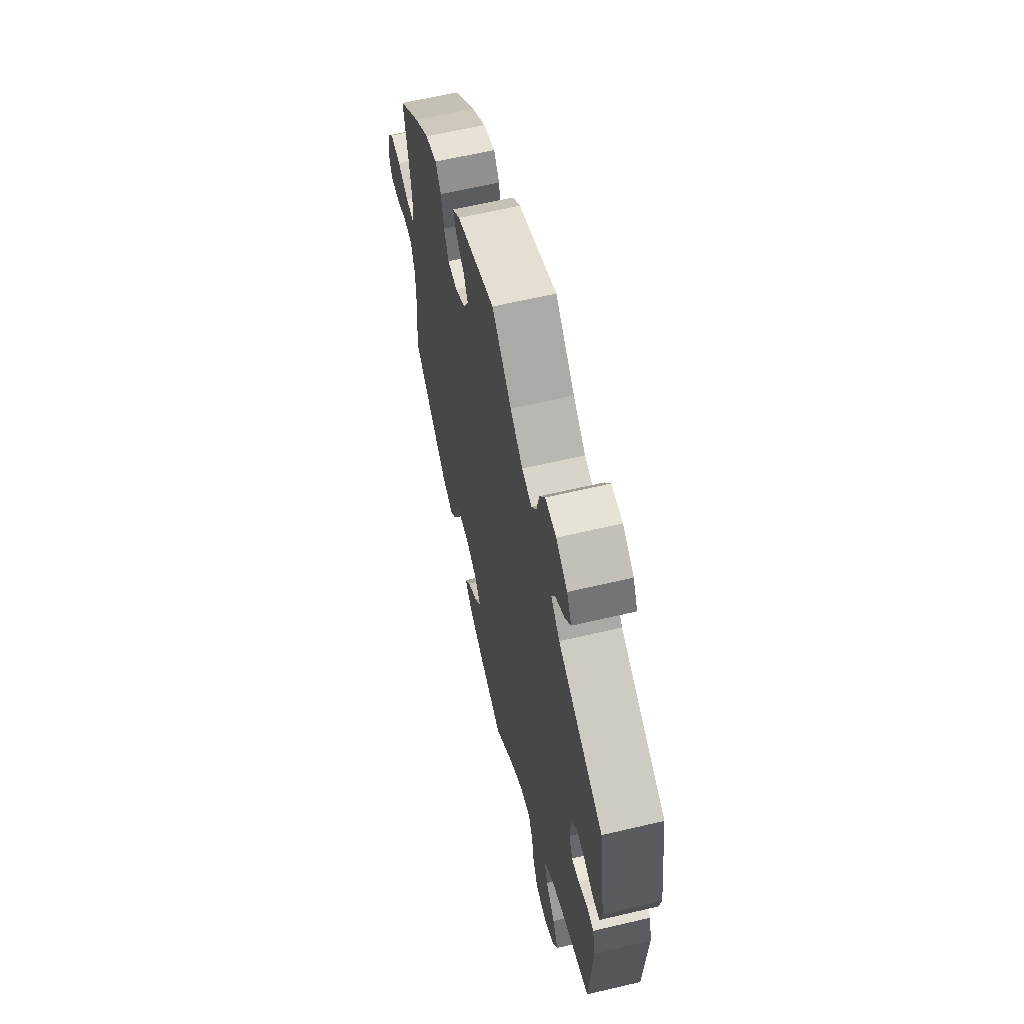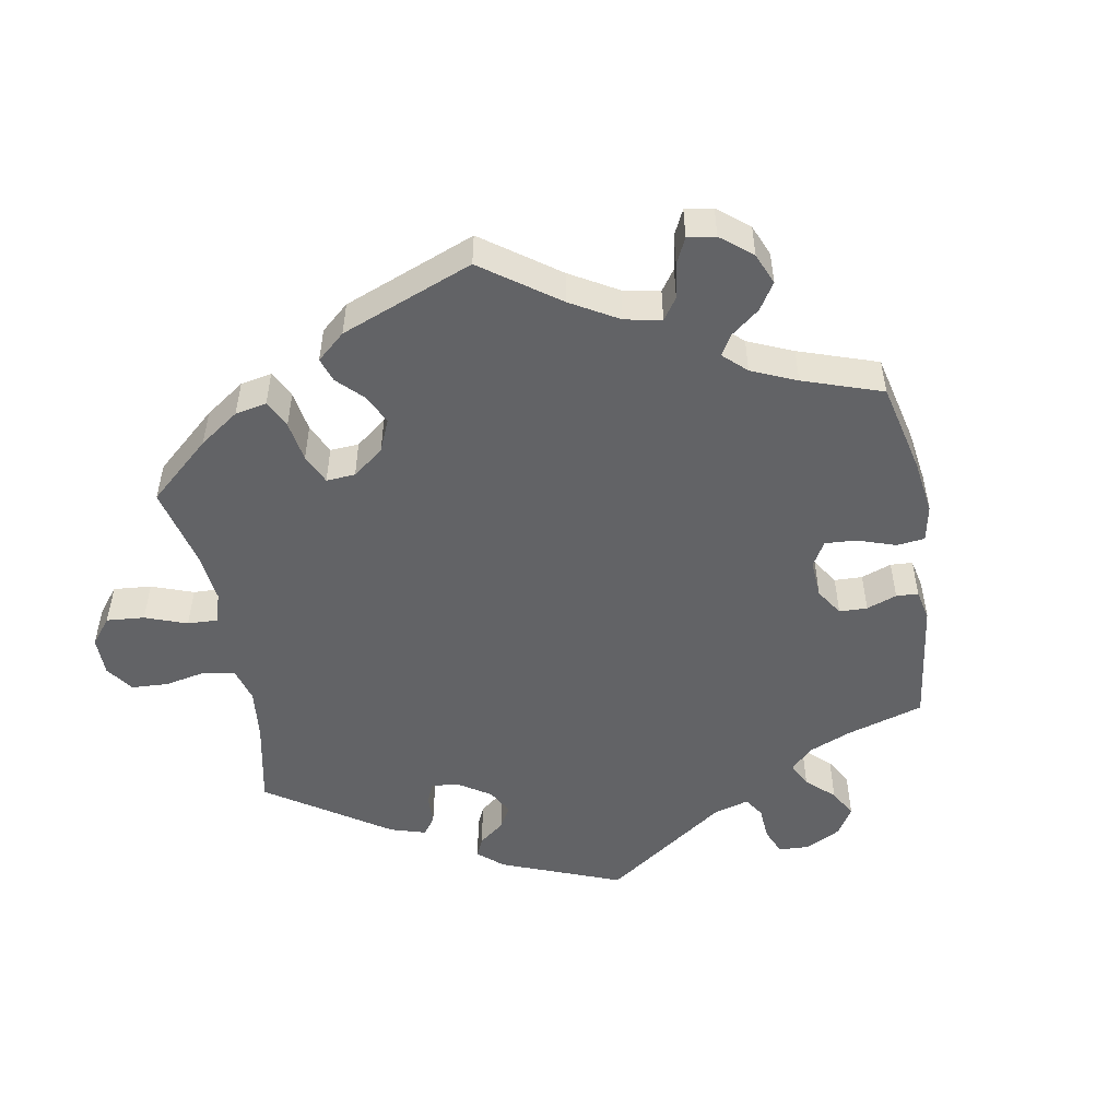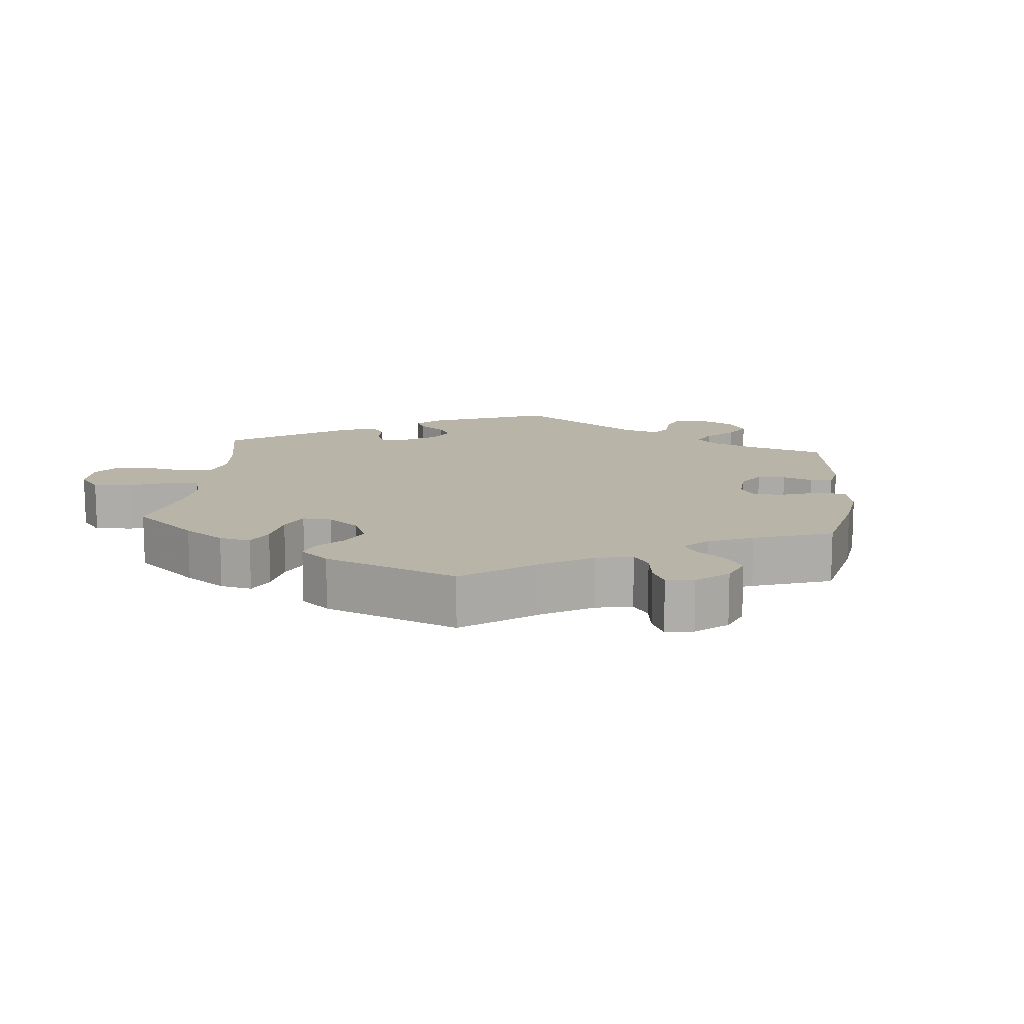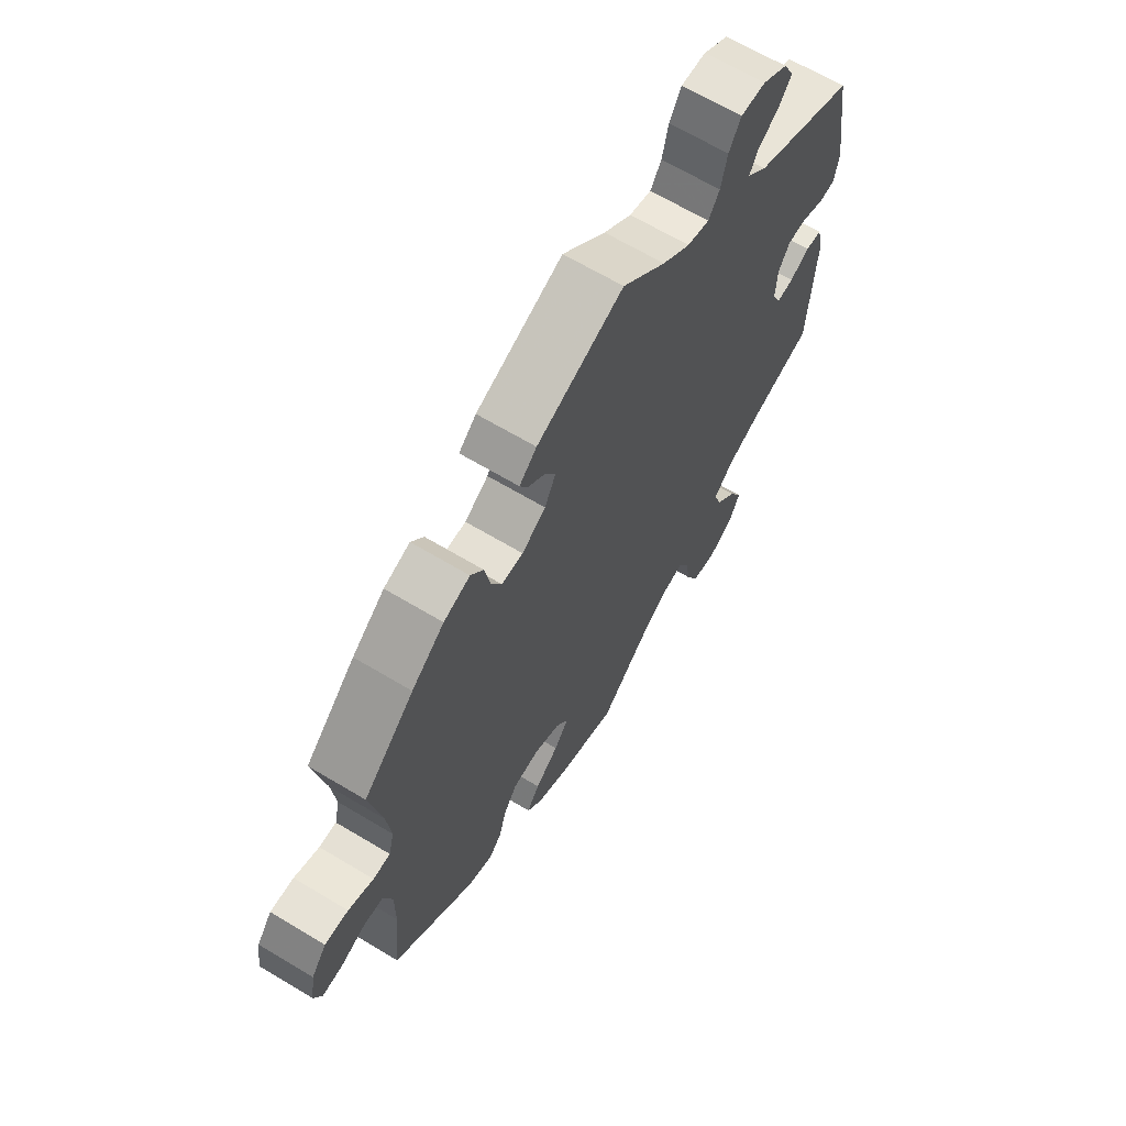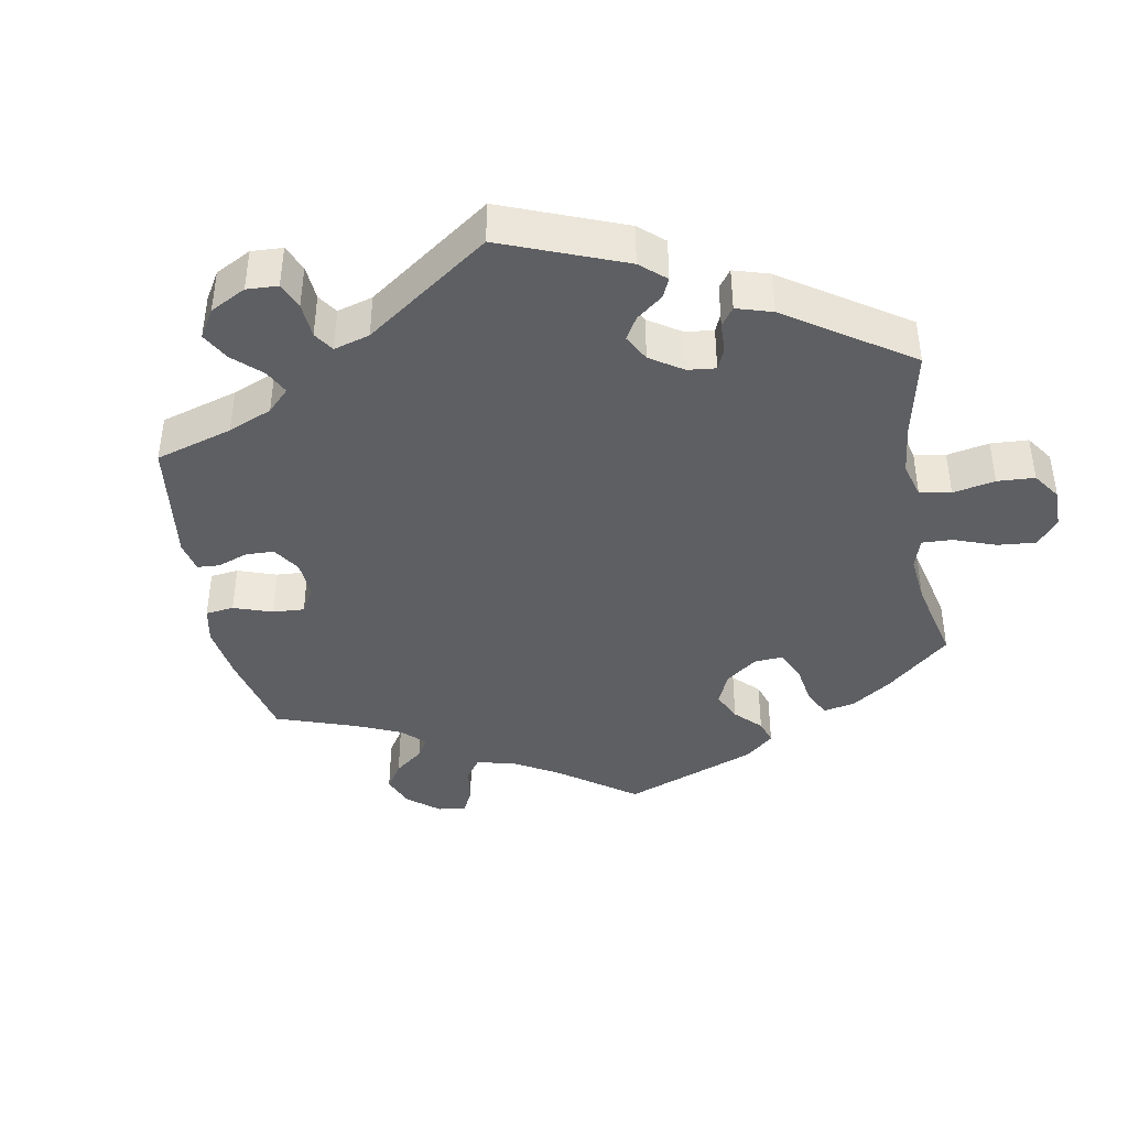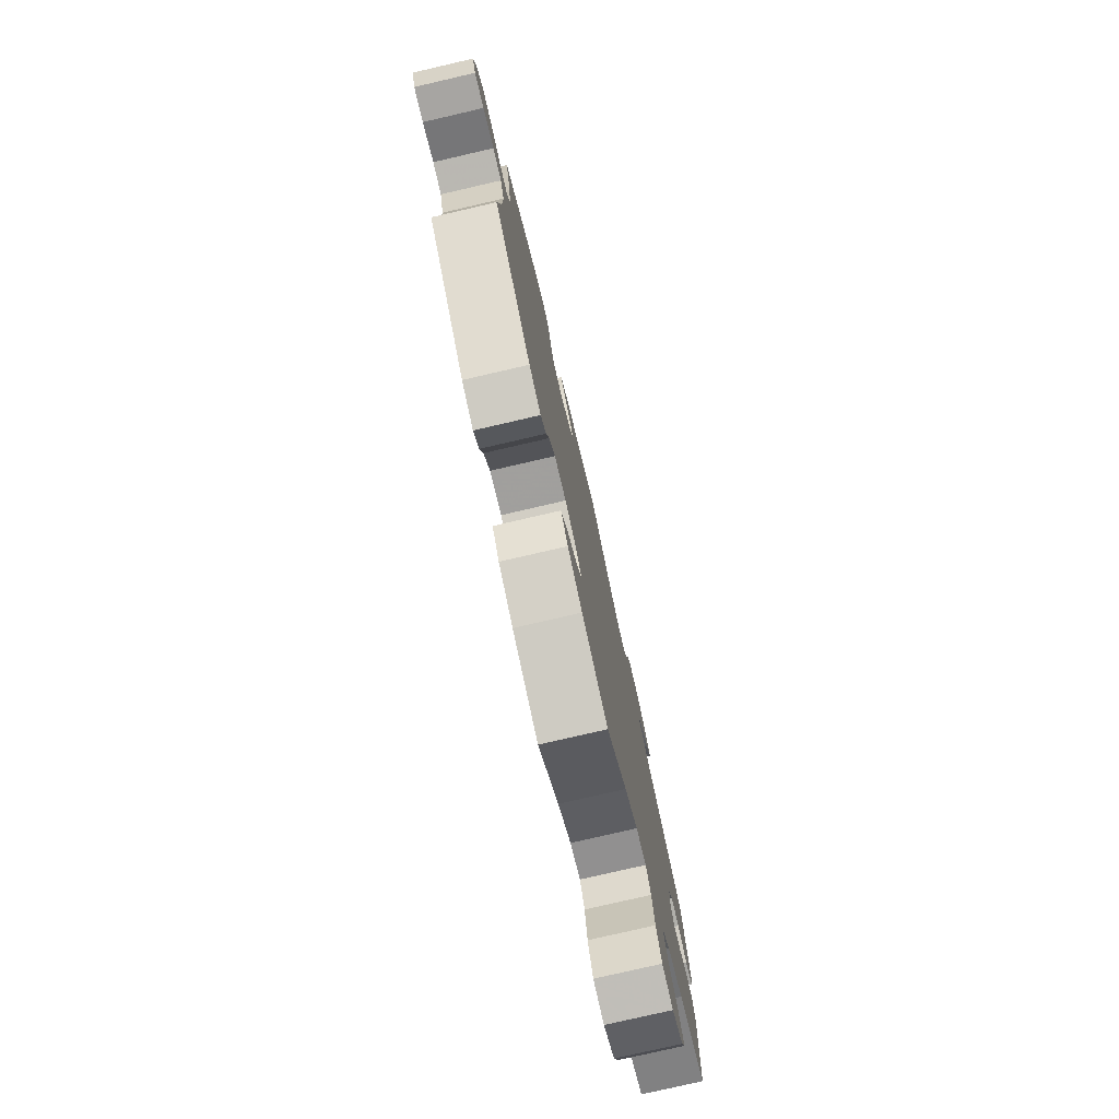
<metadata>
{"format":"obj","ext":"obj","renderer":"f3d","projection":"perspective","resolution":1024,"background":"white","views":[{"elev":62.2,"azim":76.5,"up":"+Z"},{"elev":-50.9,"azim":-109.9,"up":"+Y"},{"elev":13.2,"azim":-114.1,"up":"+Y"},{"elev":65.7,"azim":-58.9,"up":"+Z"},{"elev":-41.0,"azim":70.2,"up":"+Y"},{"elev":-78.0,"azim":-77.0,"up":"+Z"}]}
</metadata>
<code>
v -0.405 0.07 0.379
v -0.343 0.07 0.428
v -0.293 0.07 0.445
v -0.269 0.07 0.413
v -0.258 0.07 0.357
v -0.238 0.07 0.317
v -0.197 0.07 0.317
v -0.152 0.07 0.347
v -0.131 0.07 0.388
v -0.15 0.07 0.423
v -0.185 0.07 0.452
v -0.199 0.07 0.48
v -0.166 0.07 0.51
v -0.001 0.07 0.578
v 0.082 0.07 0.501
v 0.135 0.07 0.461
v 0.177 0.07 0.45
v 0.198 0.07 0.482
v 0.21 0.07 0.534
v 0.233 0.07 0.573
v 0.28 0.07 0.572
v 0.328 0.07 0.542
v 0.348 0.07 0.503
v 0.324 0.07 0.471
v 0.283 0.07 0.443
v 0.268 0.07 0.413
v 0.306 0.07 0.377
v 0.5 0.07 0.289
v 0.528 0.07 0.107
v 0.519 0.07 0.061
v 0.489 0.07 0.058
v 0.446 0.07 0.075
v 0.409 0.07 0.075
v 0.387 0.07 0.039
v 0.384 0.07 -0.016
v 0.4 0.07 -0.052
v 0.432 0.07 -0.048
v 0.47 0.07 -0.028
v 0.501 0.07 -0.031
v 0.513 0.07 -0.082
v 0.5 0.07 -0.289
v 0.382 0.07 -0.328
v 0.314 0.07 -0.358
v 0.278 0.07 -0.395
v 0.293 0.07 -0.437
v 0.333 0.07 -0.482
v 0.357 0.07 -0.529
v 0.337 0.07 -0.572
v 0.289 0.07 -0.6
v 0.242 0.07 -0.593
v 0.219 0.07 -0.544
v 0.208 0.07 -0.482
v 0.188 0.07 -0.444
v 0.144 0.07 -0.454
v 0.088 0.07 -0.495
v 0 0.07 -0.578
v -0.111 0.07 -0.541
v -0.173 0.07 -0.512
v -0.203 0.07 -0.478
v -0.179 0.07 -0.442
v -0.134 0.07 -0.405
v -0.107 0.07 -0.367
v -0.13 0.07 -0.333
v -0.181 0.07 -0.312
v -0.231 0.07 -0.318
v -0.257 0.07 -0.356
v -0.27 0.07 -0.404
v -0.294 0.07 -0.431
v -0.344 0.07 -0.414
v -0.501 0.07 -0.289
v -0.488 0.07 -0.158
v -0.488 0.07 -0.08
v -0.505 0.07 -0.03
v -0.542 0.07 -0.027
v -0.589 0.07 -0.046
v -0.629 0.07 -0.049
v -0.644 0.07 -0.012
v -0.635 0.07 0.044
v -0.606 0.07 0.082
v -0.561 0.07 0.08
v -0.513 0.07 0.061
v -0.48 0.07 0.061
v -0.47 0.07 0.104
v -0.478 0.07 0.173
v -0.501 0.07 0.289
v -0.405 0 0.379
v -0.343 0 0.428
v -0.293 0 0.445
v -0.269 0 0.413
v -0.258 0 0.357
v -0.238 0 0.317
v -0.197 0 0.317
v -0.152 0 0.347
v -0.131 0 0.388
v -0.15 0 0.423
v -0.185 0 0.452
v -0.199 0 0.48
v -0.166 0 0.51
v -0.001 0 0.578
v 0.082 0 0.501
v 0.135 0 0.461
v 0.177 0 0.45
v 0.198 0 0.482
v 0.21 0 0.534
v 0.233 0 0.573
v 0.28 0 0.572
v 0.328 0 0.542
v 0.348 0 0.503
v 0.324 0 0.471
v 0.283 0 0.443
v 0.268 0 0.413
v 0.306 0 0.377
v 0.5 0 0.289
v 0.528 0 0.107
v 0.519 0 0.061
v 0.489 0 0.058
v 0.446 0 0.075
v 0.409 0 0.075
v 0.387 0 0.039
v 0.384 0 -0.016
v 0.4 0 -0.052
v 0.432 0 -0.048
v 0.47 0 -0.028
v 0.501 0 -0.031
v 0.513 0 -0.082
v 0.5 0 -0.289
v 0.382 0 -0.328
v 0.314 0 -0.358
v 0.278 0 -0.395
v 0.293 0 -0.437
v 0.333 0 -0.482
v 0.357 0 -0.529
v 0.337 0 -0.572
v 0.289 0 -0.6
v 0.242 0 -0.593
v 0.219 0 -0.544
v 0.208 0 -0.482
v 0.188 0 -0.444
v 0.144 0 -0.454
v 0.088 0 -0.495
v 0 0 -0.578
v -0.111 0 -0.541
v -0.173 0 -0.512
v -0.203 0 -0.478
v -0.179 0 -0.442
v -0.134 0 -0.405
v -0.107 0 -0.367
v -0.13 0 -0.333
v -0.181 0 -0.312
v -0.231 0 -0.318
v -0.257 0 -0.356
v -0.27 0 -0.404
v -0.294 0 -0.431
v -0.344 0 -0.414
v -0.501 0 -0.289
v -0.488 0 -0.158
v -0.488 0 -0.08
v -0.505 0 -0.03
v -0.542 0 -0.027
v -0.589 0 -0.046
v -0.629 0 -0.049
v -0.644 0 -0.012
v -0.635 0 0.044
v -0.606 0 0.082
v -0.561 0 0.08
v -0.513 0 0.061
v -0.48 0 0.061
v -0.47 0 0.104
v -0.478 0 0.173
v -0.501 0 0.289
f 84 85 1 2
f 83 84 2 3
f 82 83 3 4
f 78 79 80 81
f 78 81 82
f 77 78 82
f 74 75 76 77
f 73 74 77 82
f 72 73 82 4
f 68 69 70 71
f 66 67 68 71
f 65 66 71 72
f 64 65 72 4
f 58 59 60 61
f 58 61 62
f 55 56 57 58
f 54 55 58 62
f 53 54 62 63
f 49 50 51 52
f 49 52 53
f 48 49 53
f 45 46 47 48
f 44 45 48 53
f 43 44 53 63
f 39 40 41 42
f 37 38 39 42
f 36 37 42 43
f 35 36 43 63
f 29 30 31 32
f 27 28 29 32
f 26 27 32 33
f 22 23 24 25
f 22 25 26
f 21 22 26
f 18 19 20 21
f 17 18 21 26
f 16 17 26 33
f 12 13 14 15
f 10 11 12 15
f 9 10 15 16
f 8 9 16 33
f 63 64 4 5
f 34 35 63
f 7 8 33 34
f 6 7 34 63
f 5 6 63
f 87 86 170 169
f 88 87 169 168
f 89 88 168 167
f 166 165 164 163
f 167 166 163
f 167 163 162
f 162 161 160 159
f 167 162 159 158
f 89 167 158 157
f 156 155 154 153
f 156 153 152 151
f 157 156 151 150
f 89 157 150 149
f 146 145 144 143
f 147 146 143
f 143 142 141 140
f 147 143 140 139
f 148 147 139 138
f 137 136 135 134
f 138 137 134
f 138 134 133
f 133 132 131 130
f 138 133 130 129
f 148 138 129 128
f 127 126 125 124
f 127 124 123 122
f 128 127 122 121
f 148 128 121 120
f 117 116 115 114
f 117 114 113 112
f 118 117 112 111
f 110 109 108 107
f 111 110 107
f 111 107 106
f 106 105 104 103
f 111 106 103 102
f 118 111 102 101
f 100 99 98 97
f 100 97 96 95
f 101 100 95 94
f 118 101 94 93
f 90 89 149 148
f 148 120 119
f 119 118 93 92
f 148 119 92 91
f 148 91 90
f 1 86 87 2
f 2 87 88 3
f 3 88 89 4
f 4 89 90 5
f 5 90 91 6
f 6 91 92 7
f 7 92 93 8
f 8 93 94 9
f 9 94 95 10
f 10 95 96 11
f 11 96 97 12
f 12 97 98 13
f 13 98 99 14
f 14 99 100 15
f 15 100 101 16
f 16 101 102 17
f 17 102 103 18
f 18 103 104 19
f 19 104 105 20
f 20 105 106 21
f 21 106 107 22
f 22 107 108 23
f 23 108 109 24
f 24 109 110 25
f 25 110 111 26
f 26 111 112 27
f 27 112 113 28
f 28 113 114 29
f 29 114 115 30
f 30 115 116 31
f 31 116 117 32
f 32 117 118 33
f 33 118 119 34
f 34 119 120 35
f 35 120 121 36
f 36 121 122 37
f 37 122 123 38
f 38 123 124 39
f 39 124 125 40
f 40 125 126 41
f 41 126 127 42
f 42 127 128 43
f 43 128 129 44
f 44 129 130 45
f 45 130 131 46
f 46 131 132 47
f 47 132 133 48
f 48 133 134 49
f 49 134 135 50
f 50 135 136 51
f 51 136 137 52
f 52 137 138 53
f 53 138 139 54
f 54 139 140 55
f 55 140 141 56
f 56 141 142 57
f 57 142 143 58
f 58 143 144 59
f 59 144 145 60
f 60 145 146 61
f 61 146 147 62
f 62 147 148 63
f 63 148 149 64
f 64 149 150 65
f 65 150 151 66
f 66 151 152 67
f 67 152 153 68
f 68 153 154 69
f 69 154 155 70
f 70 155 156 71
f 71 156 157 72
f 72 157 158 73
f 73 158 159 74
f 74 159 160 75
f 75 160 161 76
f 76 161 162 77
f 77 162 163 78
f 78 163 164 79
f 79 164 165 80
f 80 165 166 81
f 81 166 167 82
f 82 167 168 83
f 83 168 169 84
f 84 169 170 85
f 85 170 86 1

</code>
